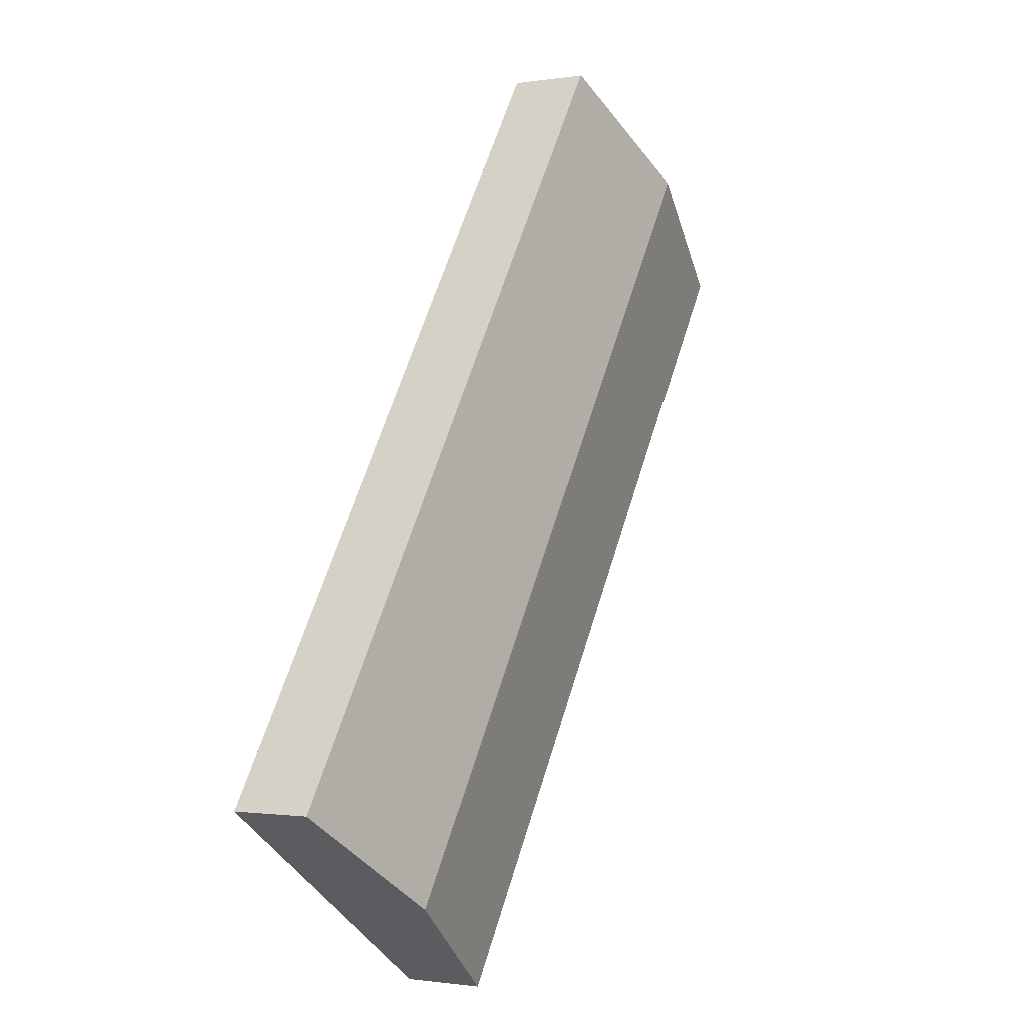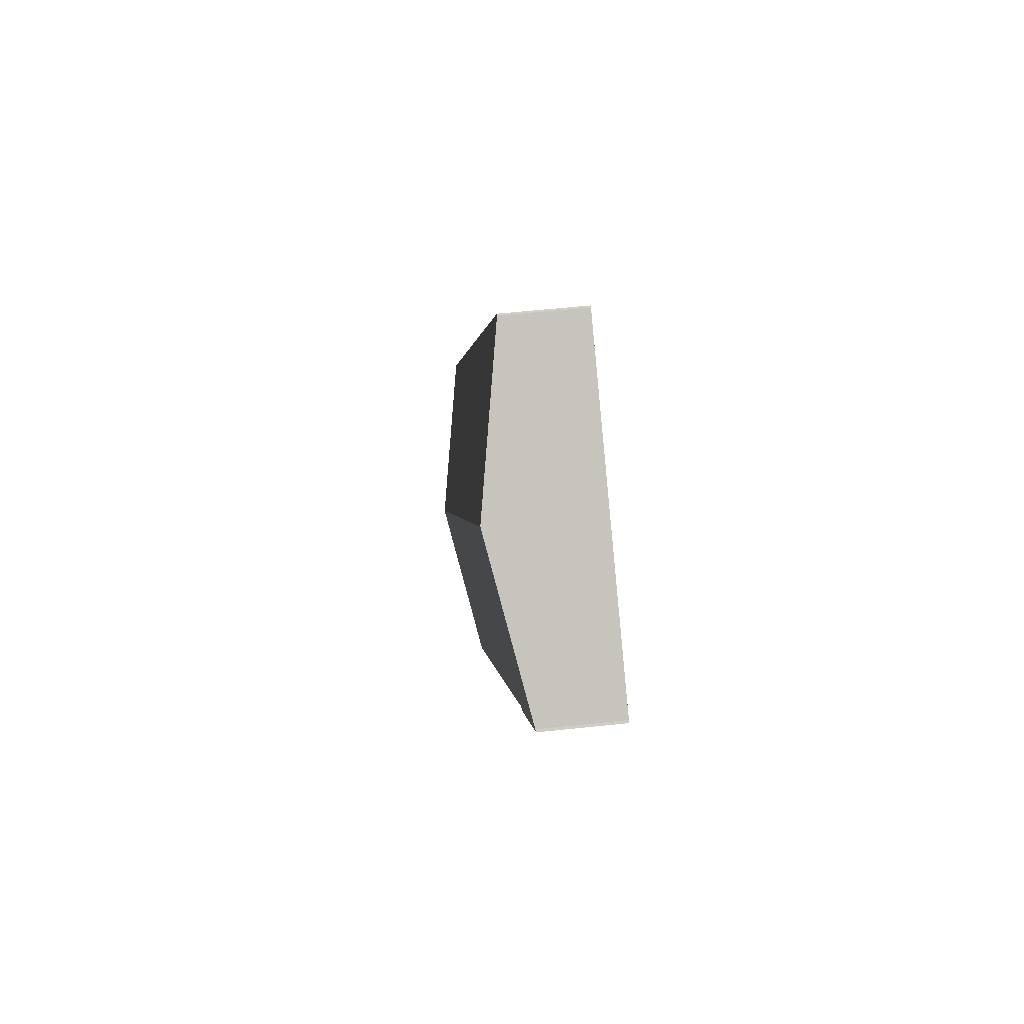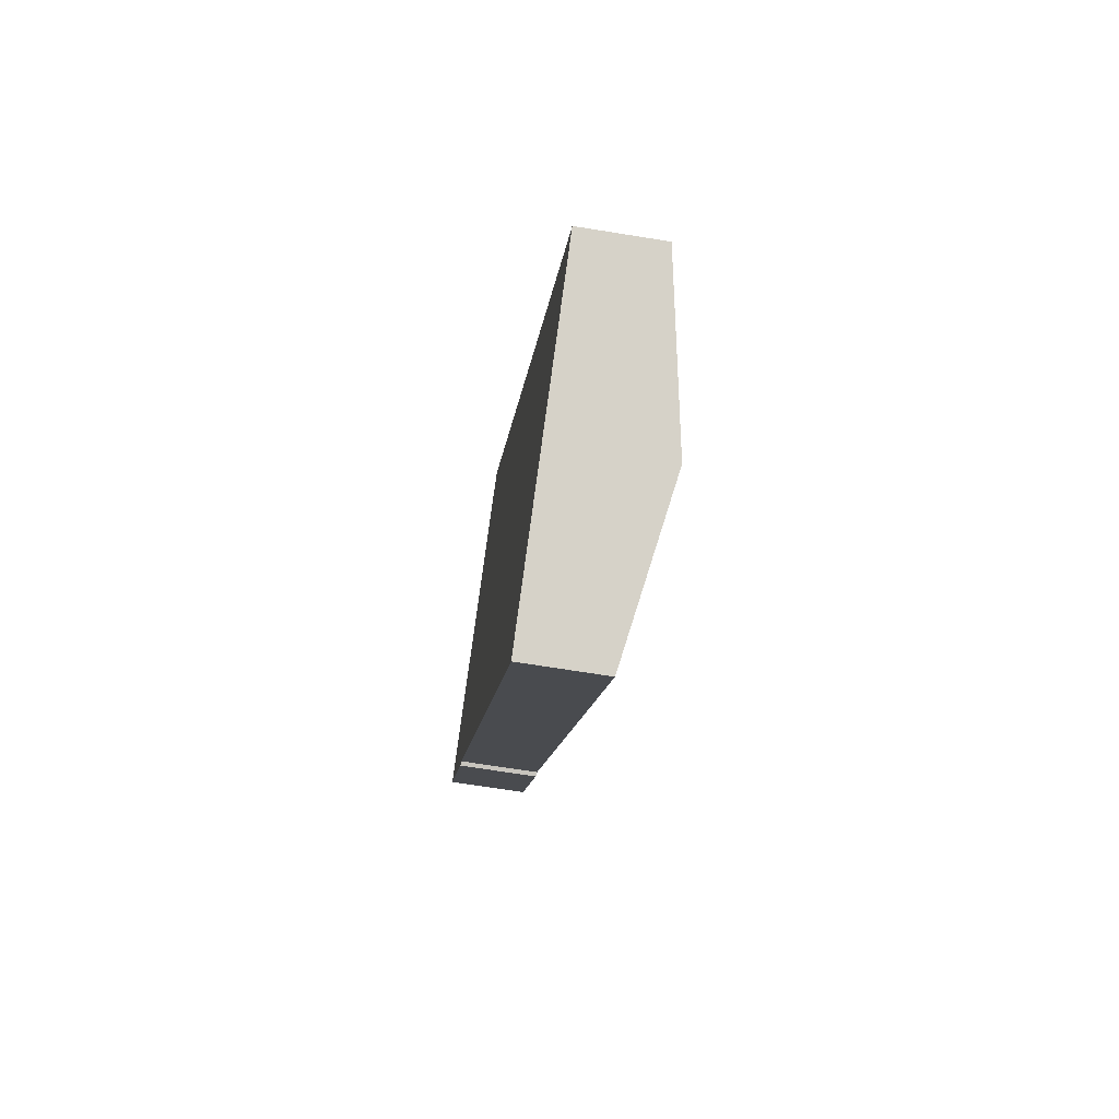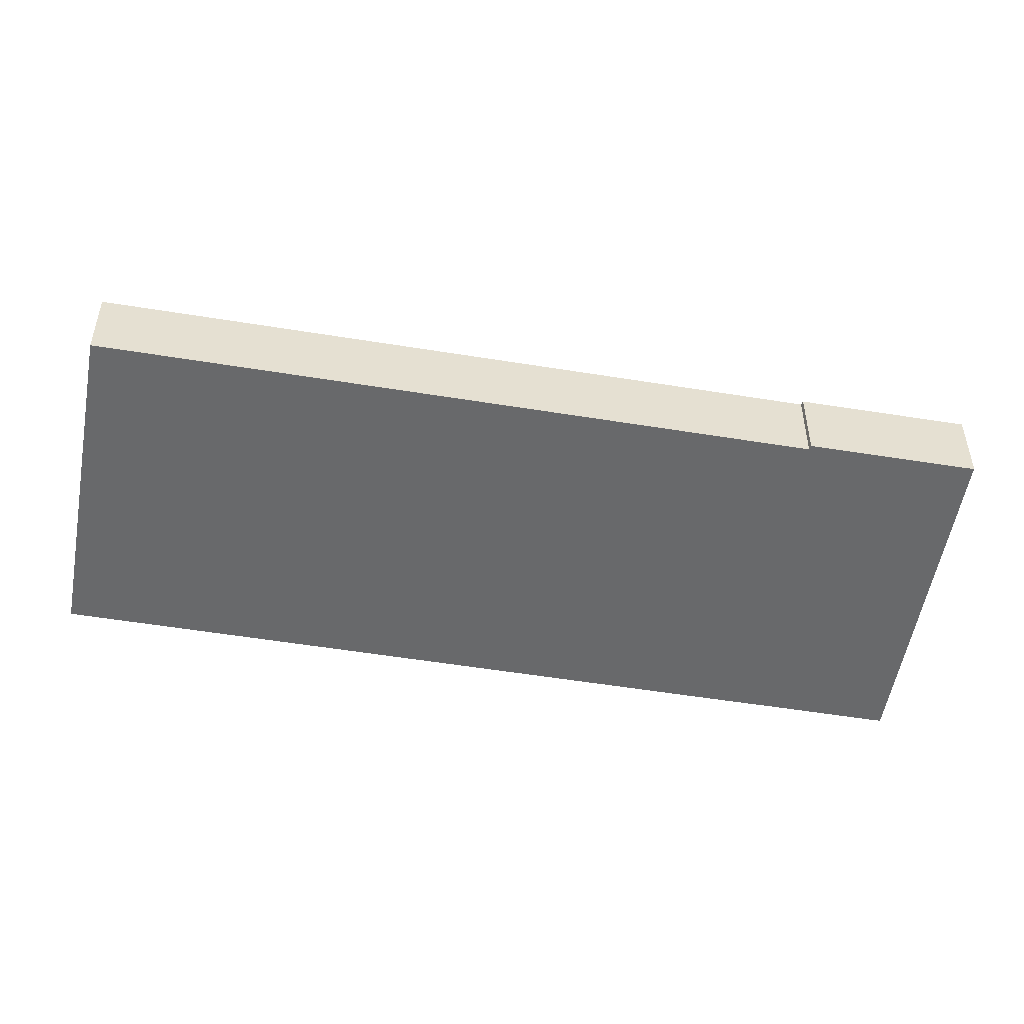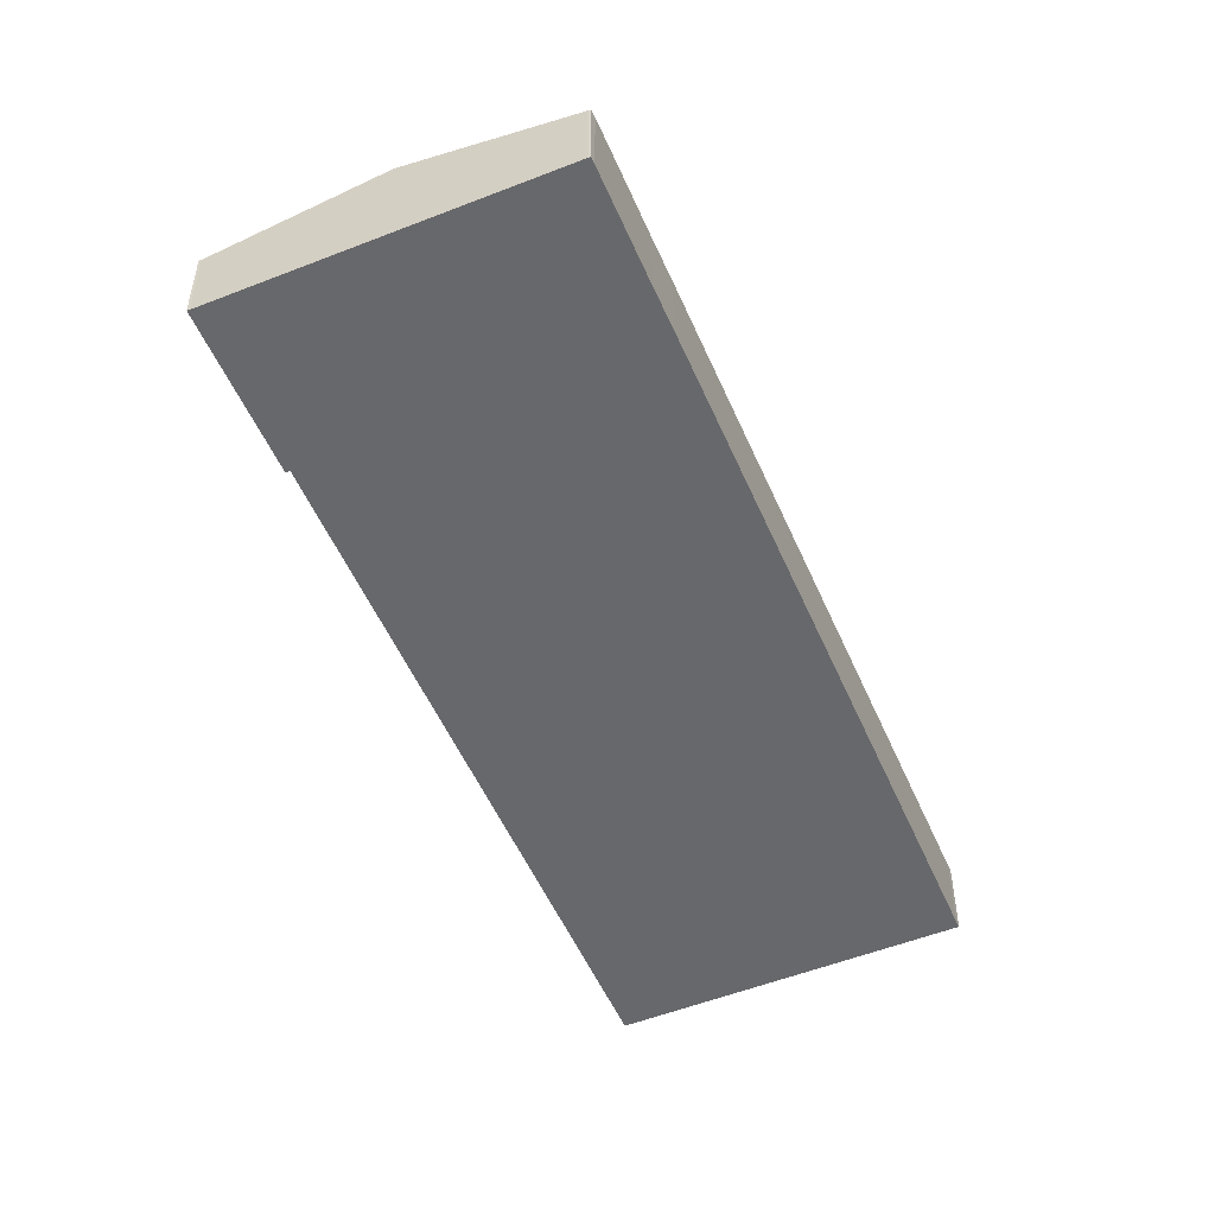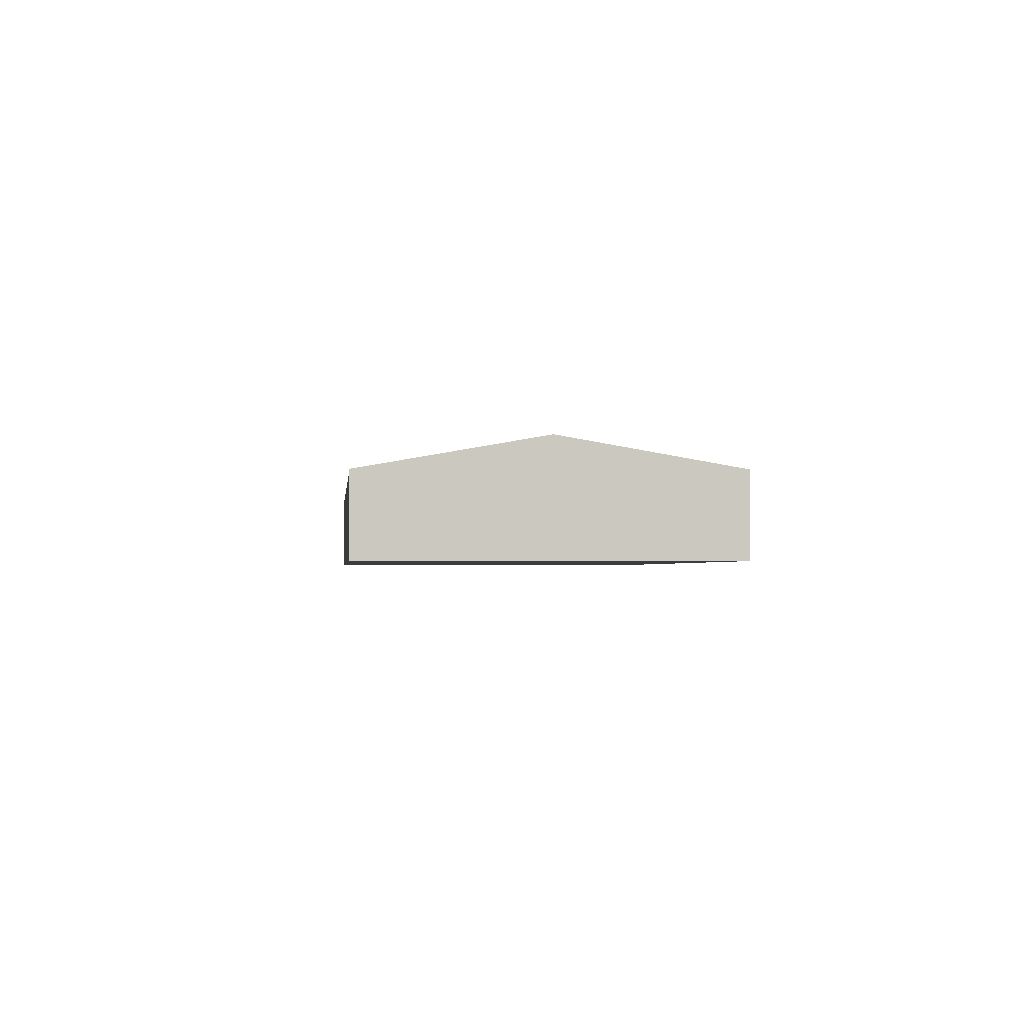
<metadata>
{"format":"obj","ext":"obj","renderer":"f3d","projection":"perspective","resolution":1024,"background":"white","views":[{"elev":-1.0,"azim":120.5,"up":"+Z"},{"elev":57.0,"azim":-96.4,"up":"+Z"},{"elev":-66.9,"azim":80.7,"up":"+Z"},{"elev":-52.6,"azim":-134.0,"up":"+Y"},{"elev":-52.5,"azim":-11.0,"up":"+Y"},{"elev":-1.6,"azim":141.4,"up":"+Y"}]}
</metadata>
<code>
v  31.98 8.718 21.56
v  71.2 12.05 -70.73
v  16.09 12.05 10.83
v  32.16 8.685 21.64
v  32.63 8.677 21.02
v  39.82 8.683 10.32
v  42.53 8.679 6.353
v  86.8 8.693 -59.32
v  87.22 8.687 -59.88
v  55.55 8.765 -81.32
v  11.04 8.775 -15.35
v  10.57 8.688 -15.54
v  0.247 8.727 0.134
v  0 8.679 5.314e-16
v  10.57 9.518e-16 -15.54
v  0 0 0
v  11.04 9.399e-16 -15.35
v  55.55 4.98e-15 -81.32
v  0.247 -8.205e-18 0.134
v  16.09 -6.632e-16 10.83
v  31.98 -1.32e-15 21.56
v  32.16 -1.325e-15 21.64
v  32.63 -1.287e-15 21.02
v  39.82 -6.319e-16 10.32
v  42.53 -3.89e-16 6.353
v  86.8 3.632e-15 -59.32
v  87.22 3.667e-15 -59.88
v  71.2 4.331e-15 -70.73
g defaultobject
f 1 2 3
f 2 1 4
f 2 4 5
f 2 5 6
f 2 6 7
f 2 7 8
f 2 8 9
f 10 3 2
f 3 10 11
f 3 11 12
f 3 12 13
f 13 12 14
f 15 14 12
f 14 15 16
f 10 17 11
f 17 10 18
f 14 19 13
f 19 14 16
f 19 3 13
f 3 19 20
f 3 20 1
f 1 20 21
f 21 4 1
f 4 21 22
f 22 5 4
f 5 22 23
f 23 6 5
f 6 23 24
f 6 24 7
f 7 24 25
f 7 25 8
f 8 25 26
f 26 9 8
f 9 26 27
f 27 2 9
f 2 27 28
f 2 28 10
f 10 28 18
f 17 12 11
f 12 17 15
f 26 28 27
f 28 26 18
f 18 26 17
f 17 26 25
f 17 25 15
f 15 25 16
f 16 25 24
f 16 24 19
f 19 24 23
f 19 23 22
f 19 22 20
f 20 22 21

</code>
